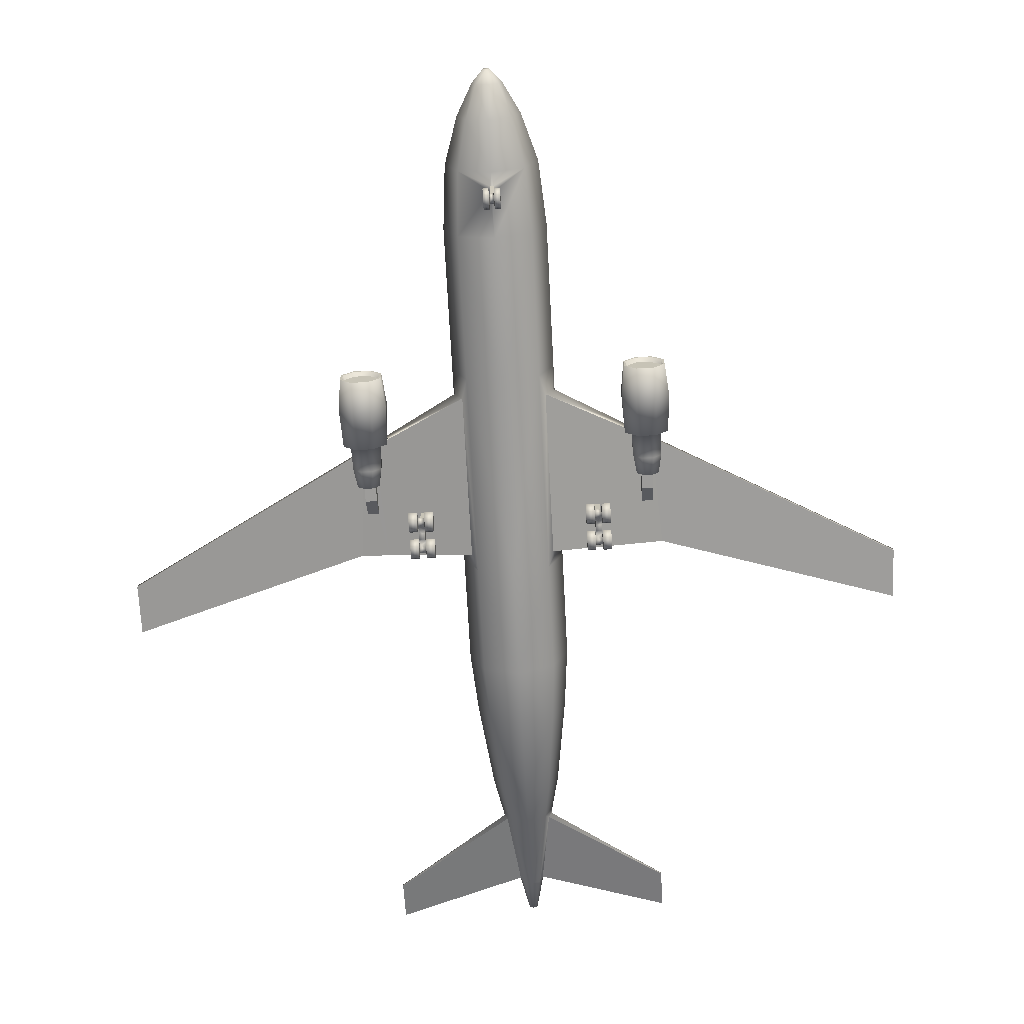
<metadata>
{"format":"obj","ext":"obj","renderer":"f3d","projection":"perspective","resolution":1024,"background":"white","views":[{"elev":-70.0,"azim":-177.0,"up":"+Y"}]}
</metadata>
<code>
o A306_Circle.005
v -0.1478 0.5064 -18.54
v -0.1478 1.013 -18.83
v -0.1478 1.013 -19.42
v -0.1478 0.5064 -19.71
v -0.1478 -0 -19.42
v -0.1478 -0 -18.83
v -2.89 5.043 -8.341
v -2.043 7.074 -8.341
v -2.043 3.013 -8.341
v -2.89 5.043 3.244
v -2.043 7.074 3.244
v -2.043 3.013 3.244
v -2.89 5.043 9.467
v -2.043 7.074 9.467
v -2.043 3.013 9.467
v -2.59 5.043 12.95
v -1.831 6.863 12.95
v -1.831 3.223 12.95
v -1.944 5.659 18.13
v -1.375 7.026 18.13
v -1.375 4.293 18.13
v -1.513 6.065 20.36
v -1.07 5.002 20.36
v -0.6916 6.981 25.69
v -0.5147 7.454 25.5
v -0.4891 6.495 25.69
v -0.2558 7.455 27.93
v -0.1809 7.635 27.93
v -0.1809 7.275 27.93
v -2.89 5.043 -16.57
v -2.043 7.074 -16.57
v -2.043 3.013 -16.57
v -2.595 5.043 -20.17
v -1.835 6.867 -20.17
v -1.835 3.22 -20.17
v -1.764 4.717 -22.92
v -1.247 5.956 -22.92
v -1.247 3.477 -22.92
v -0.8304 4.479 -24.72
v -0.5872 5.063 -24.72
v -0.5872 3.896 -24.72
v -0.1801 4.657 -25.43
v -0.1274 4.784 -25.43
v -0.1274 4.531 -25.43
v -2.775 4.387 -7.138
v -2.363 3.364 -7.138
v -2.775 4.387 2.393
v -2.363 3.364 2.393
v -8.732 4.666 -3.688
v -8.285 4.12 -4.011
v -8.732 4.666 2.393
v -8.732 4.178 2.393
v -22.42 5.913 4.246
v -22.42 5.626 4.246
v -22.42 5.913 7.165
v -22.42 5.626 7.165
v -0.2712 8.016 18.13
v -0.2712 8.016 25.5
v -0.2525 16.5 25.66
v -0.2525 16.5 28.67
v -1.454 5.986 20.67
v -1.283 5.785 20.84
v -0.728 6.881 25.5
v -0.6896 6.762 25.5
v -8.127 7.015 25.76
v -8.127 6.883 25.76
v -8.127 7.512 28.18
v -8.127 7.446 28.18
v -8.492 3.763 -7.219
v -7.395 3.763 -7.219
v -6.619 2.992 -7.219
v -6.619 1.902 -7.219
v -7.395 1.131 -7.219
v -8.492 1.131 -7.219
v -9.268 1.902 -7.219
v -9.268 2.992 -7.219
v -8.413 3.573 -8.994
v -7.474 3.573 -8.994
v -6.81 2.913 -8.994
v -6.81 1.98 -8.994
v -7.474 1.321 -8.994
v -8.413 1.321 -8.994
v -9.077 1.98 -8.994
v -9.077 2.913 -8.994
v -8.445 3.651 -5.077
v -7.441 3.651 -5.077
v -6.732 2.946 -5.077
v -6.732 1.948 -5.077
v -7.441 1.243 -5.077
v -8.445 1.243 -5.077
v -9.155 1.948 -5.077
v -9.155 2.946 -5.077
v -8.288 3.274 -5.077
v -7.599 3.274 -5.077
v -7.111 2.789 -5.077
v -7.111 2.104 -5.077
v -7.599 1.62 -5.077
v -8.288 1.62 -5.077
v -8.775 2.104 -5.077
v -8.775 2.789 -5.077
v -8.27 3.231 -3.611
v -7.617 3.231 -3.611
v -7.155 2.771 -3.611
v -7.155 2.122 -3.611
v -7.617 1.663 -3.611
v -8.27 1.663 -3.611
v -8.732 2.122 -3.611
v -8.732 2.771 -3.611
v -8.197 3.056 -2.54
v -7.689 3.056 -2.54
v -7.33 2.699 -2.54
v -7.33 2.195 -2.54
v -7.689 1.838 -2.54
v -8.197 1.838 -2.54
v -8.556 2.195 -2.54
v -8.556 2.699 -2.54
v -7.399 3.906 -6.713
v -8.487 4.047 -6.717
v -7.602 4.032 -4.298
v -7.619 4.034 -2.546
v -8.267 4.118 -2.546
v -7.617 3.231 -1.271
v -8.27 3.231 -1.271
v -7.619 4.034 -0.2052
v -8.267 4.118 -0.2052
v -7.287 4.599 2.393
v -7.287 4.599 -4.525
v -7.187 3.98 2.393
v -8.368 3.467 -8.994
v -7.518 3.467 -8.994
v -6.917 2.869 -8.994
v -6.917 2.024 -8.994
v -7.518 1.427 -8.994
v -8.368 1.427 -8.994
v -8.97 2.024 -8.994
v -8.97 2.869 -8.994
v -8.334 3.384 -8.733
v -7.553 3.384 -8.733
v -7 2.835 -8.733
v -7 2.058 -8.733
v -7.553 1.509 -8.733
v -8.334 1.509 -8.733
v -8.887 2.058 -8.733
v -8.887 2.835 -8.733
v -0.4683 0.5064 -18.54
v -0.4683 1.013 -18.83
v -0.4683 1.013 -19.42
v -0.4683 0.5064 -19.71
v -0.4683 -0 -19.42
v -0.4683 -0 -18.83
v -0.1061 0.5064 -18.83
v -0.1061 0.7591 -18.98
v -0.1061 0.7591 -19.27
v -0.1061 0.5064 -19.42
v -0.1061 0.2536 -19.27
v -0.1061 0.2536 -18.98
v -0.1061 2.446 -19.41
v -0.1061 2.423 -19.12
v -5.689 0.5064 -0.2528
v -5.689 1.013 -0.5469
v -5.689 1.013 -1.135
v -5.689 0.5064 -1.429
v -5.689 -0 -1.135
v -5.689 -0 -0.5469
v -4.312 1.013 -0.5469
v -4.312 0.5064 -0.2528
v -4.312 1.013 -1.135
v -4.312 0.5064 -1.429
v -4.312 -0 -1.135
v -4.312 -0 -0.5469
v -5.215 -0 -0.5469
v -4.786 -0 -0.5469
v -4.786 -0 -1.135
v -5.215 -0 -1.135
v -5.215 0.5064 -1.429
v -4.786 0.5064 -1.429
v -4.786 1.013 -1.135
v -5.215 1.013 -1.135
v -5.215 1.013 -0.5469
v -4.786 1.013 -0.5469
v -4.786 0.5064 -0.2528
v -5.215 0.5064 -0.2528
v -5.178 0.2746 -0.7064
v -4.823 0.2746 -0.7064
v -4.823 0.2746 -0.9756
v -5.178 0.2746 -0.9756
v -5.178 0.5064 -1.11
v -4.823 0.5064 -1.11
v -4.823 0.7381 -0.9756
v -5.178 0.7381 -0.9756
v -5.178 0.7381 -0.7064
v -4.823 0.7381 -0.7064
v -4.823 0.5064 -0.5718
v -5.178 0.5064 -0.5718
v -5.689 0.5064 1.349
v -5.689 1.013 1.055
v -5.689 1.013 0.4666
v -5.689 0.5064 0.1725
v -5.689 -0 0.4666
v -5.689 -0 1.055
v -4.312 1.013 1.055
v -4.312 0.5064 1.349
v -4.312 1.013 0.4666
v -4.312 0.5064 0.1725
v -4.312 -0 0.4666
v -4.312 -0 1.055
v -5.215 -0 1.055
v -4.786 -0 1.055
v -4.786 -0 0.4666
v -5.215 -0 0.4666
v -5.215 0.5064 0.1725
v -4.786 0.5064 0.1725
v -4.786 1.013 0.4666
v -5.215 1.013 0.4666
v -5.215 1.013 1.055
v -4.786 1.013 1.055
v -4.786 0.5064 1.349
v -5.215 0.5064 1.349
v -5.178 0.2746 0.8952
v -4.823 0.2746 0.8952
v -4.823 0.2746 0.6261
v -5.178 0.2746 0.6261
v -5.178 0.5064 0.4915
v -4.823 0.5064 0.4915
v -4.823 0.7381 0.6261
v -5.178 0.7381 0.6261
v -5.178 0.7381 0.8952
v -4.823 0.7381 0.8952
v -4.823 0.5064 1.03
v -5.178 0.5064 1.03
v -4.823 0.9427 -0.2623
v -4.823 0.9427 0.1819
v -4.823 0.3677 -0.2174
v -4.823 0.3677 0.137
v -5.178 0.3677 -0.2174
v -5.178 0.3677 0.137
v -5.178 0.9427 -0.2623
v -5.178 0.9427 0.1819
v -4.825 3.678 -0.2623
v -4.825 3.678 0.1819
v -5.177 3.723 -0.2623
v -5.177 3.723 0.1819
v 0.1478 0.5064 -18.54
v 0.1478 1.013 -18.83
v 0.1478 1.013 -19.42
v 0.1478 0.5064 -19.71
v 0.1478 -0 -19.42
v 0.1478 -0 -18.83
v 2.89 5.043 -8.341
v 2.043 7.074 -8.341
v 2e-06 7.915 -8.341
v 1e-06 2.172 -8.341
v 2.043 3.013 -8.341
v 2.89 5.043 3.244
v 2.043 7.074 3.244
v -0 7.915 3.244
v -1e-06 2.172 3.244
v 2.043 3.013 3.244
v 2.89 5.043 9.467
v 2.043 7.074 9.467
v -2e-06 7.915 9.467
v -2e-06 2.172 9.467
v 2.043 3.013 9.467
v 2.59 5.043 12.95
v 1.831 6.863 12.95
v -2e-06 7.617 12.95
v -3e-06 2.469 12.95
v 1.831 3.223 12.95
v 1.944 5.659 18.13
v 1.375 7.026 18.13
v -3e-06 7.592 15.35
v -4e-06 3.727 18.13
v 1.375 4.293 18.13
v 1.513 6.065 20.36
v -4e-06 4.562 20.36
v 1.07 5.002 20.36
v 0.6916 6.981 25.69
v 0.5147 7.454 25.5
v -5e-06 6.294 25.69
v 0.489 6.495 25.69
v 0.2558 7.455 27.93
v 0.1809 7.635 27.93
v -5e-06 7.201 27.93
v 0.1809 7.275 27.93
v 2.89 5.043 -16.57
v 2.043 7.074 -16.57
v 3e-06 7.915 -16.57
v 3e-06 2.172 -16.57
v 2.043 3.013 -16.57
v 2.595 5.043 -20.17
v 1.835 6.867 -20.17
v 4e-06 7.622 -20.17
v 4e-06 2.465 -20.17
v 1.835 3.22 -20.17
v 1.764 4.717 -22.92
v 1.247 5.956 -22.92
v 5e-06 6.469 -22.92
v 4e-06 2.964 -22.92
v 1.247 3.477 -22.92
v 0.8304 4.479 -24.72
v 0.5872 5.063 -24.72
v 5e-06 5.304 -24.72
v 5e-06 3.654 -24.72
v 0.5872 3.896 -24.72
v 0.1801 4.657 -25.43
v 0.1274 4.784 -25.43
v 5e-06 4.836 -25.43
v 5e-06 4.478 -25.43
v 0.1274 4.531 -25.43
v 2.775 4.387 -7.138
v 2.363 3.364 -7.138
v 2.775 4.387 2.393
v 2.363 3.364 2.393
v 8.732 4.666 -3.688
v 8.285 4.12 -4.011
v 8.732 4.666 2.393
v 8.732 4.178 2.393
v 22.42 5.913 4.246
v 22.42 5.626 4.246
v 22.42 5.913 7.165
v 22.42 5.626 7.165
v 0.2712 8.016 18.13
v 0.2712 8.016 25.5
v 0.2524 16.5 25.66
v 0.2524 16.5 28.67
v 1.454 5.986 20.67
v 1.283 5.785 20.84
v 0.728 6.881 25.5
v 0.6896 6.762 25.5
v 8.127 7.015 25.76
v 8.127 6.883 25.76
v 8.127 7.512 28.18
v 8.127 7.446 28.18
v 8.492 3.763 -7.219
v 7.395 3.763 -7.219
v 6.619 2.992 -7.219
v 6.619 1.902 -7.219
v 7.395 1.131 -7.219
v 8.492 1.131 -7.219
v 9.268 1.902 -7.219
v 9.268 2.992 -7.219
v 8.413 3.573 -8.994
v 7.474 3.573 -8.994
v 6.81 2.913 -8.994
v 6.81 1.98 -8.994
v 7.474 1.321 -8.994
v 8.413 1.321 -8.994
v 9.077 1.98 -8.994
v 9.077 2.913 -8.994
v 8.445 3.651 -5.077
v 7.441 3.651 -5.077
v 6.732 2.946 -5.077
v 6.732 1.948 -5.077
v 7.441 1.243 -5.077
v 8.445 1.243 -5.077
v 9.155 1.948 -5.077
v 9.155 2.946 -5.077
v 8.288 3.274 -5.077
v 7.599 3.274 -5.077
v 7.111 2.789 -5.077
v 7.111 2.104 -5.077
v 7.599 1.62 -5.077
v 8.288 1.62 -5.077
v 8.775 2.104 -5.077
v 8.775 2.789 -5.077
v 8.27 3.231 -3.611
v 7.617 3.231 -3.611
v 7.155 2.771 -3.611
v 7.155 2.122 -3.611
v 7.617 1.663 -3.611
v 8.27 1.663 -3.611
v 8.732 2.122 -3.611
v 8.732 2.771 -3.611
v 8.197 3.056 -2.54
v 7.689 3.056 -2.54
v 7.33 2.699 -2.54
v 7.33 2.195 -2.54
v 7.689 1.838 -2.54
v 8.197 1.838 -2.54
v 8.556 2.195 -2.54
v 8.556 2.699 -2.54
v 7.399 3.906 -6.713
v 8.487 4.047 -6.717
v 7.602 4.032 -4.298
v 7.619 4.034 -2.546
v 8.267 4.118 -2.546
v 7.617 3.231 -1.271
v 8.27 3.231 -1.271
v 7.619 4.034 -0.2052
v 8.267 4.118 -0.2052
v 7.287 4.599 2.393
v 7.287 4.599 -4.525
v 7.187 3.98 2.393
v 8.368 3.467 -8.994
v 7.518 3.467 -8.994
v 6.917 2.869 -8.994
v 6.917 2.024 -8.994
v 7.518 1.427 -8.994
v 8.368 1.427 -8.994
v 8.97 2.024 -8.994
v 8.97 2.869 -8.994
v 8.334 3.384 -8.733
v 7.553 3.384 -8.733
v 7 2.835 -8.733
v 7 2.058 -8.733
v 7.553 1.509 -8.733
v 8.334 1.509 -8.733
v 8.887 2.058 -8.733
v 8.887 2.835 -8.733
v 0.4683 0.5064 -18.54
v 0.4683 1.013 -18.83
v 0.4683 1.013 -19.42
v 0.4683 0.5064 -19.71
v 0.4683 -0 -19.42
v 0.4683 -0 -18.83
v 0.1061 0.5064 -18.83
v 0.1061 0.7591 -18.98
v 0.1061 0.7591 -19.27
v 0.1061 0.5064 -19.42
v 0.1061 0.2536 -19.27
v 0.1061 0.2536 -18.98
v 0.1061 2.446 -19.41
v 0.1061 2.423 -19.12
v 5.689 0.5064 -0.2528
v 5.689 1.013 -0.5469
v 5.689 1.013 -1.135
v 5.689 0.5064 -1.429
v 5.689 -0 -1.135
v 5.689 -0 -0.5469
v 4.312 1.013 -0.5469
v 4.312 0.5064 -0.2528
v 4.312 1.013 -1.135
v 4.312 0.5064 -1.429
v 4.312 -0 -1.135
v 4.312 -0 -0.5469
v 5.215 -0 -0.5469
v 4.786 -0 -0.5469
v 4.786 -0 -1.135
v 5.215 -0 -1.135
v 5.215 0.5064 -1.429
v 4.786 0.5064 -1.429
v 4.786 1.013 -1.135
v 5.215 1.013 -1.135
v 5.215 1.013 -0.5469
v 4.786 1.013 -0.5469
v 4.786 0.5064 -0.2528
v 5.215 0.5064 -0.2528
v 5.178 0.2746 -0.7064
v 4.823 0.2746 -0.7064
v 4.823 0.2746 -0.9756
v 5.178 0.2746 -0.9756
v 5.178 0.5064 -1.11
v 4.823 0.5064 -1.11
v 4.823 0.7381 -0.9756
v 5.178 0.7381 -0.9756
v 5.178 0.7381 -0.7064
v 4.823 0.7381 -0.7064
v 4.823 0.5064 -0.5718
v 5.178 0.5064 -0.5718
v 5.689 0.5064 1.349
v 5.689 1.013 1.055
v 5.689 1.013 0.4666
v 5.689 0.5064 0.1725
v 5.689 -0 0.4666
v 5.689 -0 1.055
v 4.312 1.013 1.055
v 4.312 0.5064 1.349
v 4.312 1.013 0.4666
v 4.312 0.5064 0.1725
v 4.312 -0 0.4666
v 4.312 -0 1.055
v 5.215 -0 1.055
v 4.786 -0 1.055
v 4.786 -0 0.4666
v 5.215 -0 0.4666
v 5.215 0.5064 0.1725
v 4.786 0.5064 0.1725
v 4.786 1.013 0.4666
v 5.215 1.013 0.4666
v 5.215 1.013 1.055
v 4.786 1.013 1.055
v 4.786 0.5064 1.349
v 5.215 0.5064 1.349
v 5.178 0.2746 0.8952
v 4.823 0.2746 0.8952
v 4.823 0.2746 0.6261
v 5.178 0.2746 0.6261
v 5.178 0.5064 0.4915
v 4.823 0.5064 0.4915
v 4.823 0.7381 0.6261
v 5.178 0.7381 0.6261
v 5.178 0.7381 0.8952
v 4.823 0.7381 0.8952
v 4.823 0.5064 1.03
v 5.178 0.5064 1.03
v 4.823 0.9427 -0.2623
v 4.823 0.9427 0.1819
v 4.823 0.3677 -0.2174
v 4.823 0.3677 0.137
v 5.178 0.3677 -0.2174
v 5.178 0.3677 0.137
v 5.178 0.9427 -0.2623
v 5.178 0.9427 0.1819
v 4.825 3.678 -0.2623
v 4.825 3.678 0.1819
v 5.177 3.723 -0.2623
v 5.177 3.723 0.1819
f 119 102 94
f 85 118 69
f 86 119 94
f 128 120 119
f 63 61 65 67
f 117 86 70
f 52 121 125
f 123 121 101
f 120 122 102
f 137 139 144
f 142 140 141
f 116 110 109
f 112 114 113
f 147 145 146
f 161 159 160
f 166 167 165
f 168 170 169
f 119 239 241
f 471 467 466 469
f 200 198 199
f 201 204 203
f 204 206 205
f 232 224 234
f 238 223 226
f 393 505 507
f 194 237 191
f 231 193 192
f 48 239 46
f 128 241 242
f 367 384 359
f 350 383 315
f 351 359 384
f 393 385 389
f 101 50 85 93
f 351 382 335
f 366 315 386
f 317 386 315
f 386 388 366
f 385 387 389
f 409 403 402
f 405 407 406
f 375 381 374
f 379 377 378
f 410 412 411
f 414 410 415
f 424 426 425
f 428 424 429
f 432 431 430
f 384 504 311
f 461 463 462
f 463 465 464
f 434 431 432 433
f 471 469 470
f 497 489 490
f 503 488 501
f 502 459 456
f 458 496 457
f 313 504 505
f 393 506 384
f 323 324 325
f 166 170 168 167
f 58 59 57
f 128 240 48
f 139 140 143 144
f 117 70 69 118
f 238 232 240 242
f 51 49 53 55
f 233 231 232 234
f 128 52 125 124
f 47 45 127 126
f 123 101 102 122
f 119 120 102
f 364 356 357 365
f 362 354 355 363
f 360 352 353 361
f 85 50 118
f 132 80 81 133
f 85 92 100 93
f 364 363 355 356
f 360 359 351 352
f 128 124 120
f 382 383 334 335
f 117 119 86
f 101 121 50
f 52 50 121
f 389 387 388 390
f 390 317 393 389
f 123 125 121
f 393 391 312 313
f 120 124 122
f 126 127 49 51
f 400 401 349 348
f 398 399 347 346
f 397 345 344 396
f 401 394 342 349
f 400 348 347 399
f 397 398 346 345
f 396 344 343 395
f 137 138 139
f 142 143 140
f 116 111 110
f 381 376 377 380
f 112 115 114
f 414 413 412 410
f 149 150 145
f 416 243 244 417
f 248 243 416 421
f 419 246 247 420
f 156 6 5 155
f 247 248 421 420
f 245 246 419 418
f 153 157 422 418
f 423 417 418 422
f 460 465 463 461
f 163 164 159
f 488 491 479 476
f 215 218 230 227
f 193 181 180 192
f 178 179 191 190
f 171 174 186 183
f 177 176 188 189
f 119 46 239
f 179 182 194 191
f 459 447 444 456
f 223 211 214 226
f 449 437 438 450
f 490 478 481 493
f 229 217 216 228
f 196 197 198
f 453 450 438 441
f 152 417 423 158
f 494 482 473 485
f 172 181 193 184
f 214 215 227 226
f 219 207 210 222
f 213 212 224 225
f 232 225 224
f 188 176 173 185
f 489 477 478 490
f 208 217 229 220
f 487 475 472 484
f 173 172 184 185
f 452 440 439 451
f 238 236 223
f 232 231 239 240
f 393 313 505
f 194 235 237
f 237 238 242 241
f 231 233 193
f 497 496 498 499
f 238 237 235 236
f 314 392 391 316
f 504 506 502 496
f 48 240 239
f 239 231 237 241
f 128 119 241
f 387 367 366 388
f 158 157 153 152
f 149 145 147 148
f 384 315 383 382
f 366 358 350 315
f 392 310 312 391
f 408 405 404 409
f 367 385 384
f 79 80 132 131
f 78 79 131 130
f 350 334 383
f 95 87 86 94
f 361 353 354 362
f 365 357 350 358
f 136 84 77 129
f 393 384 385
f 351 384 382
f 317 390 386
f 386 390 388
f 92 91 99 100
f 385 367 387
f 119 117 118 50
f 88 87 95 96
f 395 343 342 394
f 135 83 84 136
f 77 78 130 129
f 82 83 135 134
f 133 81 82 134
f 89 88 96 97
f 99 91 90 98
f 409 404 403
f 405 408 407
f 375 376 381
f 379 380 377
f 163 159 161 162
f 154 155 5 4
f 151 152 2 1
f 154 4 3 153
f 152 153 3 2
f 457 454 442 445
f 489 486 474 477
f 200 195 196 198
f 202 206 204 201
f 434 435 431
f 194 182 171 183
f 459 448 436 447
f 495 483 480 492
f 456 444 443 455
f 448 451 439 436
f 224 212 209 221
f 384 506 504
f 452 455 443 440
f 458 457 445 446
f 495 484 472 483
f 221 209 208 220
f 192 180 177 189
f 494 493 481 482
f 428 427 426 424
f 466 468 469
f 458 446 437 449
f 210 211 223 222
f 187 175 178 190
f 491 492 480 479
f 116 115 112 111
f 230 218 207 219
f 497 499 489
f 174 175 187 186
f 417 244 245 418
f 488 476 475 487
f 486 485 473 474
f 216 213 225 228
f 453 441 442 454
f 503 491 488
f 504 496 497 505
f 502 500 459
f 458 498 496
f 500 502 503 501
f 507 503 502 506
f 505 497 503 507
f 313 311 504
f 98 90 89 97
f 393 507 506
f 123 122 124 125
f 318 314 316 320
f 319 321 317 315
f 330 326 328 332
f 331 333 329 327
f 66 62 64 68
f 54 50 52 56
f 323 322 324
f 151 1 6 156
f 58 60 59
f 128 242 240
f 17 271 266
f 19 22 20
f 57 322 271
f 128 48 47 126
f 12 46 9
f 45 10 7
f 50 127 119
f 22 24 25
f 62 22 23
f 24 64 26
f 26 62 23
f 22 63 24
f 20 57 271
f 278 270 322 323
f 35 293 157
f 158 423 288
f 265 271 270
f 269 270 274
f 35 158 288 32
f 258 311 313
f 254 310 249
f 392 315 384
f 277 274 278
f 274 327 276
f 277 329 328
f 280 327 329
f 274 328 326
f 270 271 322
f 328 329 333 332
f 293 294 422
f 43 307 306
f 308 44 309
f 54 49 50
f 314 319 315
f 66 61 62
f 326 331 327
f 284 27 29
f 283 284 29
f 293 422 157
f 270 278 274
f 22 25 20
f 12 257 262 15
f 154 419 420 155
f 10 12 15 13
f 11 10 13 14
f 9 7 30 32
f 199 198 211 210
f 261 14 17 266
f 264 268 263 259
f 14 13 16 17
f 265 260 261 266
f 269 264 265 270
f 297 292 291 296
f 17 20 271
f 272 267 268 273
f 275 272 273 276
f 281 277 278 282
f 65 66 68 67
f 175 162 161 178
f 53 54 56 55
f 208 209 205 206
f 291 292 287 286
f 290 291 286 285
f 290 285 289 294
f 293 35 38 298
f 33 34 37 36
f 299 294 293 298
f 296 291 290 295
f 300 295 299 304
f 301 296 295 300
f 284 280 277 281
f 308 309 304 303
f 305 306 301 300
f 309 305 300 304
f 306 307 302 301
f 310 311 253 249
f 312 254 258 313
f 262 257 258 263
f 12 48 46
f 45 47 10
f 317 316 391 393
f 50 49 127
f 62 61 22
f 24 63 64
f 26 64 62
f 22 61 63
f 284 281 28 27
f 333 331 330 332
f 344 336 335 343
f 80 72 73 81
f 69 70 78 77
f 349 341 340 348
f 346 347 339 338
f 73 74 82 81
f 84 76 69 77
f 345 346 338 337
f 73 72 88 89
f 88 72 71 87
f 354 338 339 355
f 356 340 341 357
f 91 75 74 90
f 74 73 89 90
f 356 355 339 340
f 370 362 363 371
f 368 360 361 369
f 372 371 363 364
f 97 96 104 105
f 93 100 108 101
f 373 365 358 366
f 372 364 365 373
f 380 372 373 381
f 375 374 366 367
f 376 368 369 377
f 21 272 275 23
f 111 103 102 110
f 376 375 367 368
f 115 107 106 114
f 377 369 370 378
f 149 5 6 150
f 418 419 154 153
f 12 10 47 48
f 305 42 43 306
f 408 409 401 400
f 137 129 130 138
f 143 135 136 144
f 282 278 25 28
f 140 132 133 141
f 408 400 399 407
f 130 131 139 138
f 405 406 398 397
f 147 3 4 148
f 147 146 2 3
f 146 145 1 2
f 145 150 6 1
f 148 4 5 149
f 421 416 151 156
f 155 420 421 156
f 8 251 287 31
f 177 180 165 167
f 180 181 166 165
f 176 177 167 168
f 215 196 195 218
f 35 157 158
f 96 95 103 104
f 204 212 213 203
f 173 176 168 169
f 263 258 254 259
f 468 478 477 469
f 159 164 171 182
f 192 189 190 191
f 164 163 174 171
f 170 172 173 169
f 227 230 229 228
f 203 213 216 201
f 198 197 214 211
f 433 441 438 434
f 194 183 184 193
f 289 253 252 288
f 236 234 224 223
f 187 190 189 188
f 183 186 185 184
f 195 200 207 218
f 20 25 58 57
f 440 427 428 439
f 231 192 191 237
f 467 482 481 466
f 197 196 215 214
f 181 172 170 166
f 178 161 160 179
f 207 200 199 210
f 232 238 226 225
f 9 252 257 12
f 251 8 11 256
f 479 480 461 462
f 220 219 222 221
f 256 11 14 261
f 414 247 246 413
f 257 252 253 258
f 322 57 59 324
f 432 430 445 442
f 470 469 477 474
f 285 249 253 289
f 254 249 250 255
f 259 254 255 260
f 252 9 32 288
f 286 250 249 285
f 321 319 318 320
f 286 287 251 250
f 18 15 262 267
f 16 13 15 18
f 268 267 262 263
f 344 345 337 336
f 295 290 294 299
f 16 18 21 19
f 265 266 271
f 279 275 276 280
f 283 279 280 284
f 19 21 23 22
f 23 275 279 26
f 304 299 298 303
f 24 26 29 27
f 26 279 283 29
f 255 250 251 256
f 499 498 500 501
f 209 212 204 205
f 264 259 260 265
f 32 30 33 35
f 34 31 287 292
f 35 33 36 38
f 34 292 297 37
f 17 16 19 20
f 36 37 40 39
f 25 24 27 28
f 37 297 302 40
f 298 38 41 303
f 44 41 39 42
f 423 294 289 288
f 222 223 224 221
f 258 253 311
f 254 312 310
f 302 297 296 301
f 392 314 315
f 274 326 327
f 277 280 329
f 280 276 327
f 274 277 328
f 308 303 41 44
f 348 340 339 347
f 83 75 76 84
f 343 335 334 342
f 71 72 80 79
f 18 267 272 21
f 74 75 83 82
f 349 342 334 341
f 70 71 79 78
f 353 337 338 354
f 352 351 335 336
f 33 30 31 34
f 76 75 91 92
f 69 76 92 85
f 357 341 334 350
f 87 71 70 86
f 323 58 25 278
f 352 336 337 353
f 100 99 107 108
f 107 99 98 106
f 369 361 362 370
f 98 97 105 106
f 103 95 94 102
f 368 367 359 360
f 380 379 371 372
f 102 101 109 110
f 108 107 115 116
f 378 370 371 379
f 106 105 113 114
f 101 108 116 109
f 105 104 112 113
f 381 373 366 374
f 52 128 126 51
f 273 268 264 269
f 38 36 39 41
f 415 248 247 414
f 246 245 412 413
f 127 45 46 119
f 405 397 396 404
f 402 403 395 394
f 134 135 143 142
f 133 134 142 141
f 144 136 129 137
f 409 402 394 401
f 404 396 395 403
f 407 399 398 406
f 243 248 415 410
f 492 491 490 493
f 244 243 410 411
f 434 438 437 435
f 245 244 411 412
f 432 442 441 433
f 431 446 445 430
f 435 437 446 431
f 131 132 140 139
f 423 422 294
f 455 454 457 456
f 454 455 452 453
f 450 453 452 451
f 447 436 429 424
f 444 425 426 443
f 160 159 182 179
f 436 439 428 429
f 447 424 425 444
f 476 463 464 475
f 443 426 427 440
f 471 470 474 473
f 467 471 473 482
f 488 489 499 501
f 449 448 459 458
f 486 489 488 487
f 450 451 448 449
f 472 465 460 483
f 483 460 461 480
f 466 481 478 468
f 163 162 175 174
f 194 193 233 235
f 201 216 217 202
f 217 208 206 202
f 260 255 256 261
f 475 464 465 472
f 325 324 59 60
f 494 495 492 493
f 479 462 463 476
f 491 503 497 490
f 392 384 311 310
f 486 487 484 485
f 485 484 495 494
f 8 7 10 11
f 230 219 220 229
f 228 225 226 227
f 502 456 457 496
f 316 317 321 320
f 498 458 459 500
f 42 39 40 43
f 186 187 188 185
f 104 103 111 112
f 305 309 44 42
f 54 53 49
f 56 52 51 55
f 314 318 319
f 45 7 9 46
f 43 40 302 307
f 66 65 61
f 68 64 63 67
f 326 330 331
f 416 417 152 151
f 325 60 58 323
f 281 282 28
f 276 273 269 274
f 30 7 8 31
f 235 233 234 236

</code>
